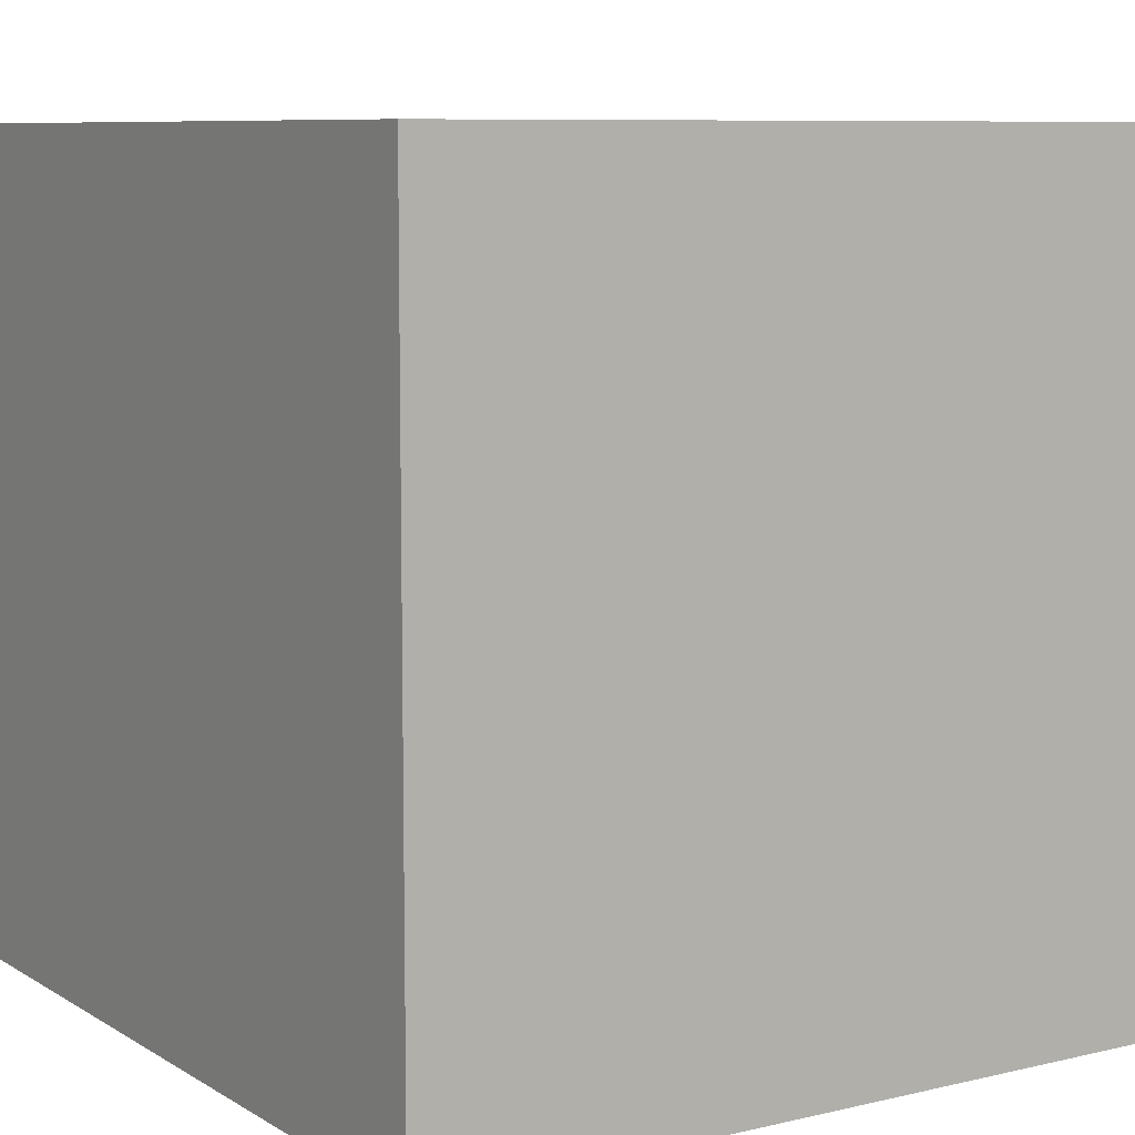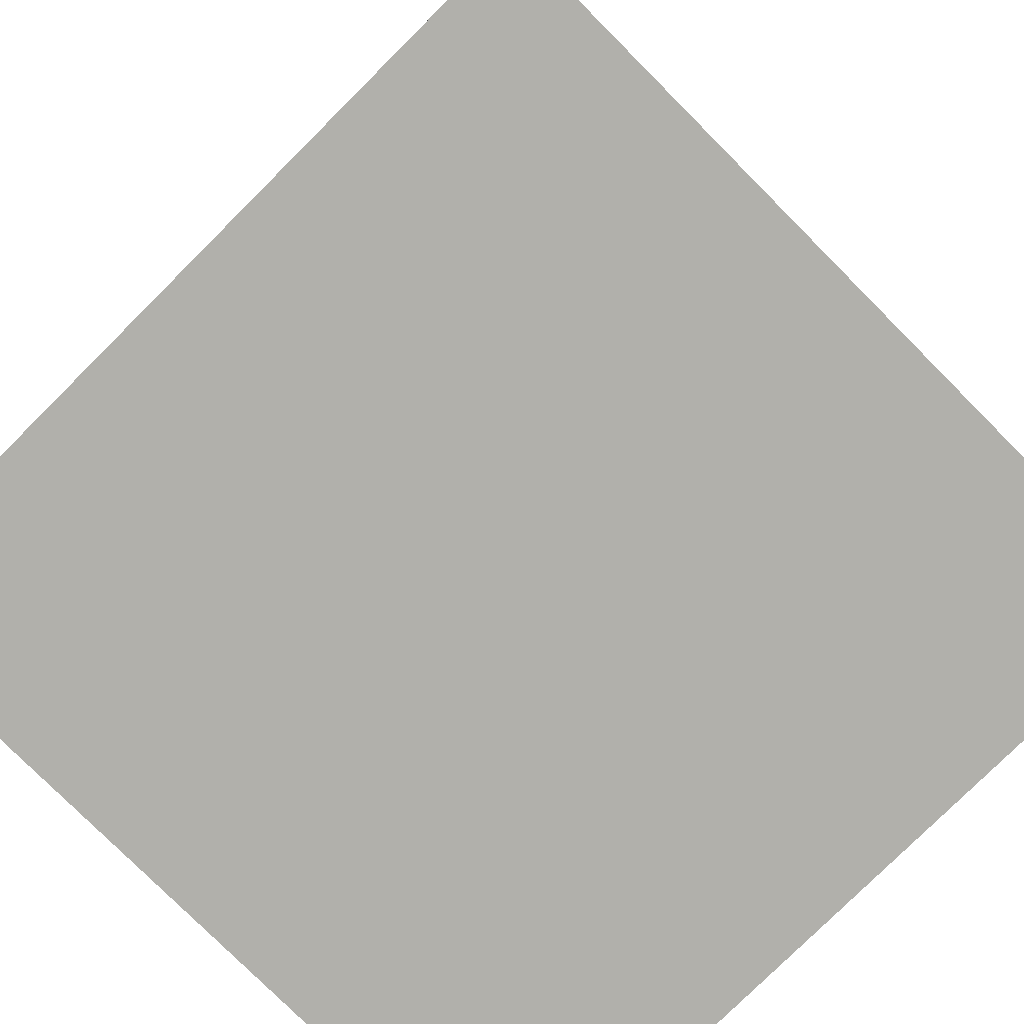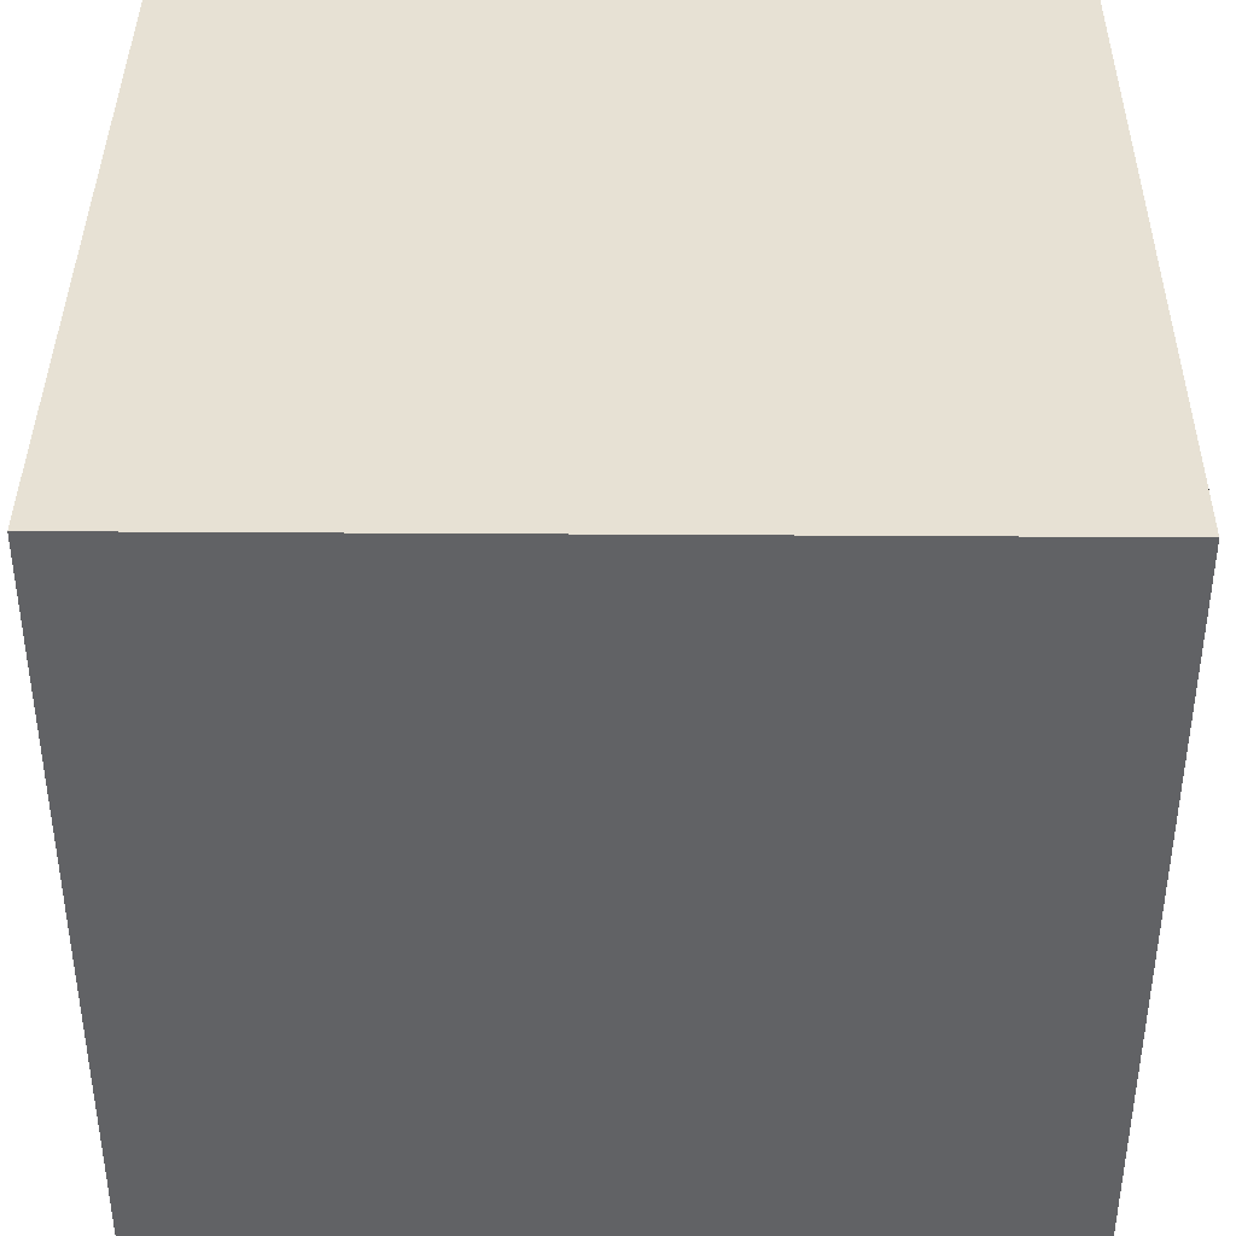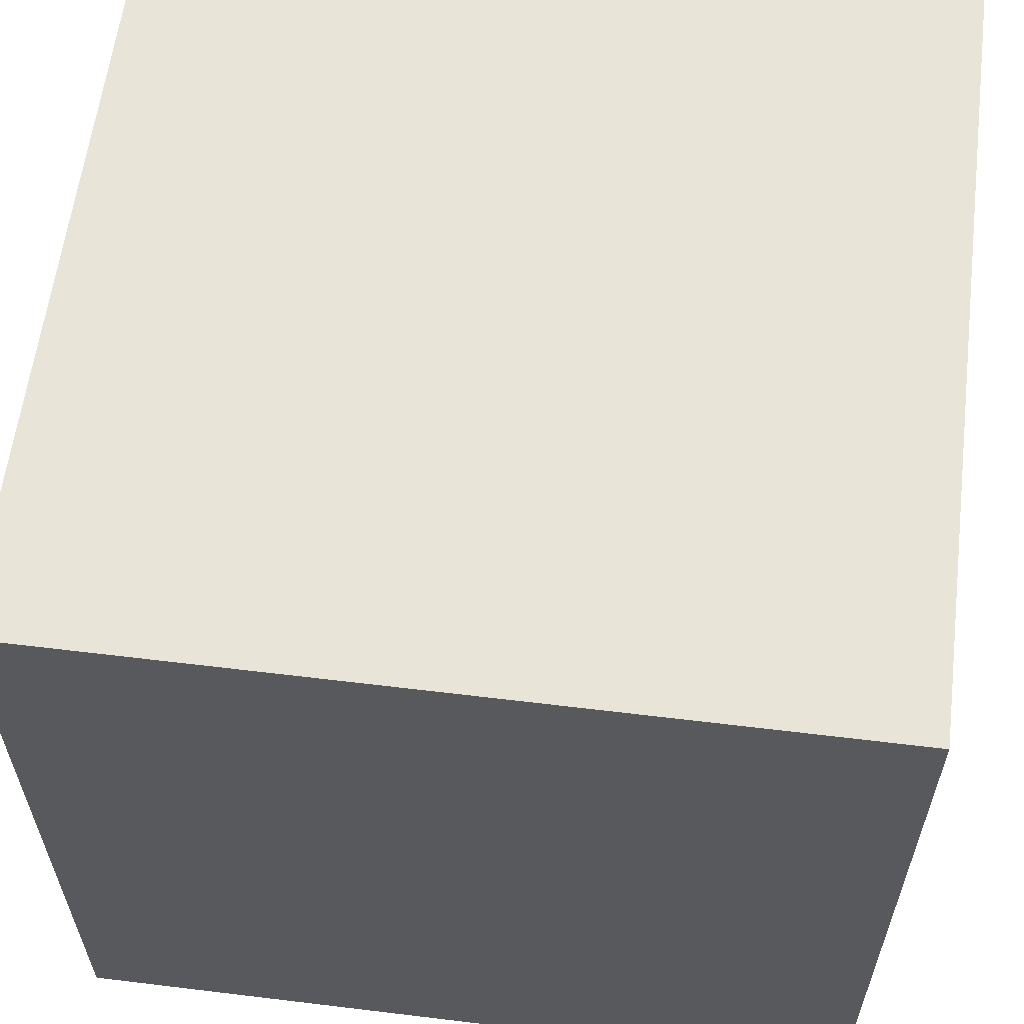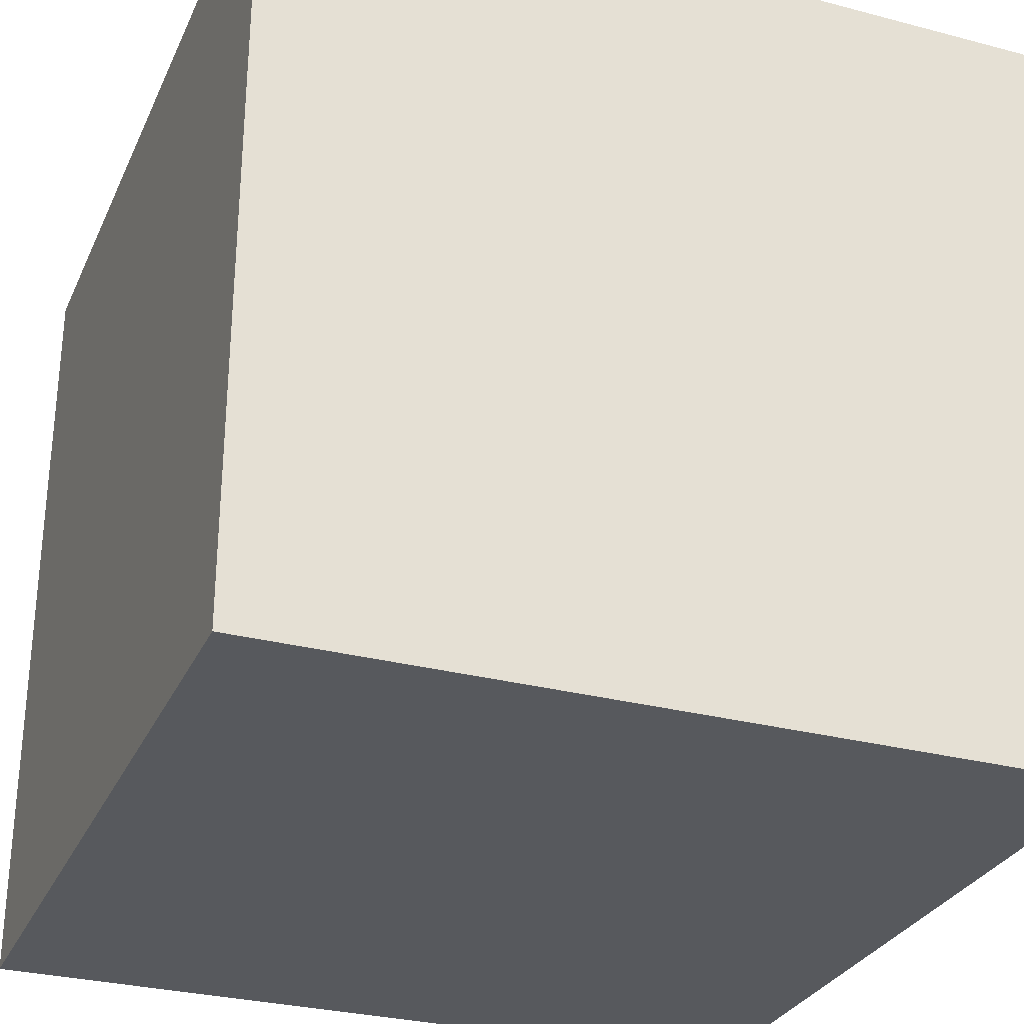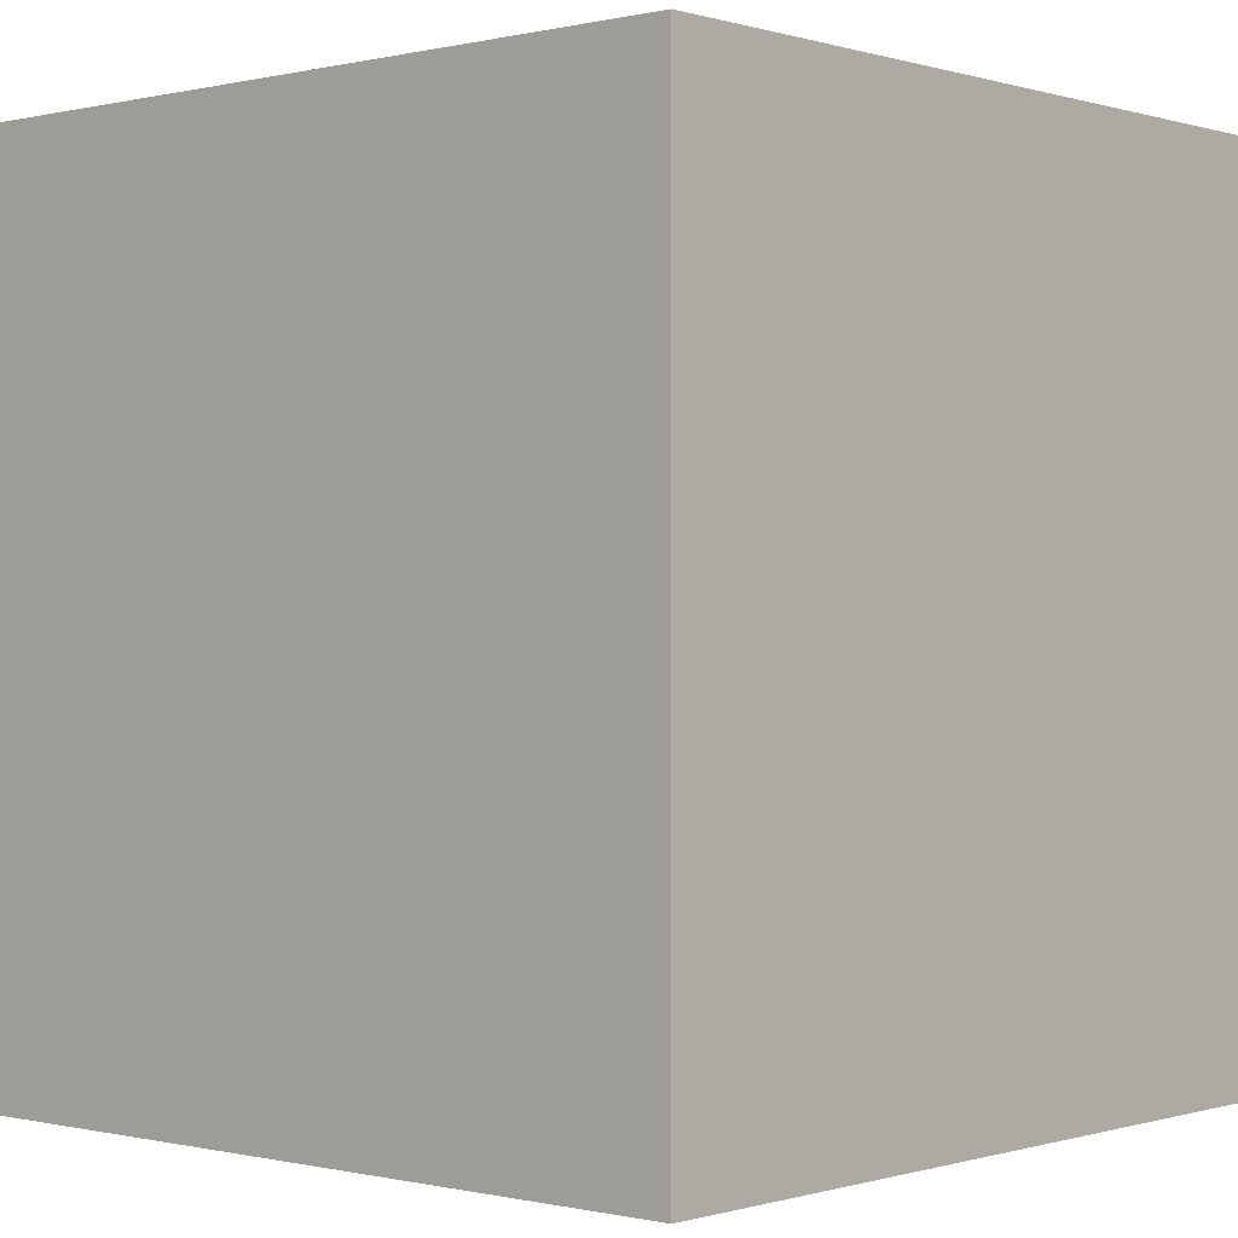
<metadata>
{"format":"obj","ext":"obj","renderer":"f3d","projection":"perspective","resolution":1024,"background":"white","views":[{"elev":8.3,"azim":-32.8,"up":"+Z"},{"elev":-78.4,"azim":-135.1,"up":"+Z"},{"elev":39.4,"azim":0.5,"up":"+Z"},{"elev":60.2,"azim":97.1,"up":"+Z"},{"elev":-29.7,"azim":-21.1,"up":"+Z"},{"elev":-0.2,"azim":-138.5,"up":"+Z"}]}
</metadata>
<code>
v 1 -1 -1
v 1 -1 1
v -1 -1 1
v -1 -1 -1
v 1 1 -1
v 1 1 1
v -1 1 1
v -1 1 -1
f 5 1 4
f 5 4 8
f 3 7 8
f 3 8 4
f 2 6 3
f 6 7 3
f 1 5 2
f 5 6 2
f 5 8 6
f 8 7 6
f 1 2 3
f 1 3 4

</code>
